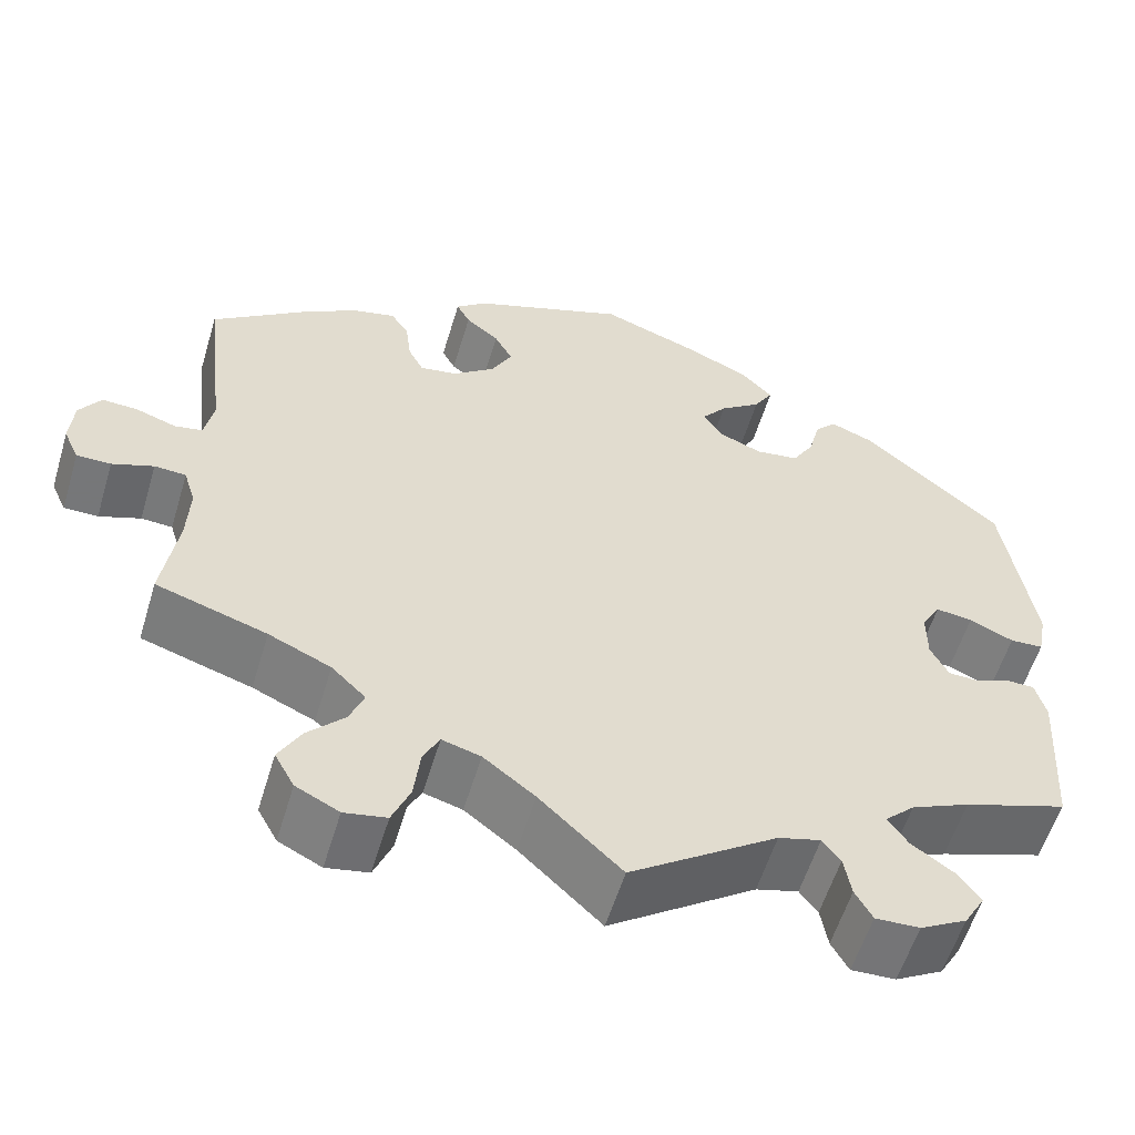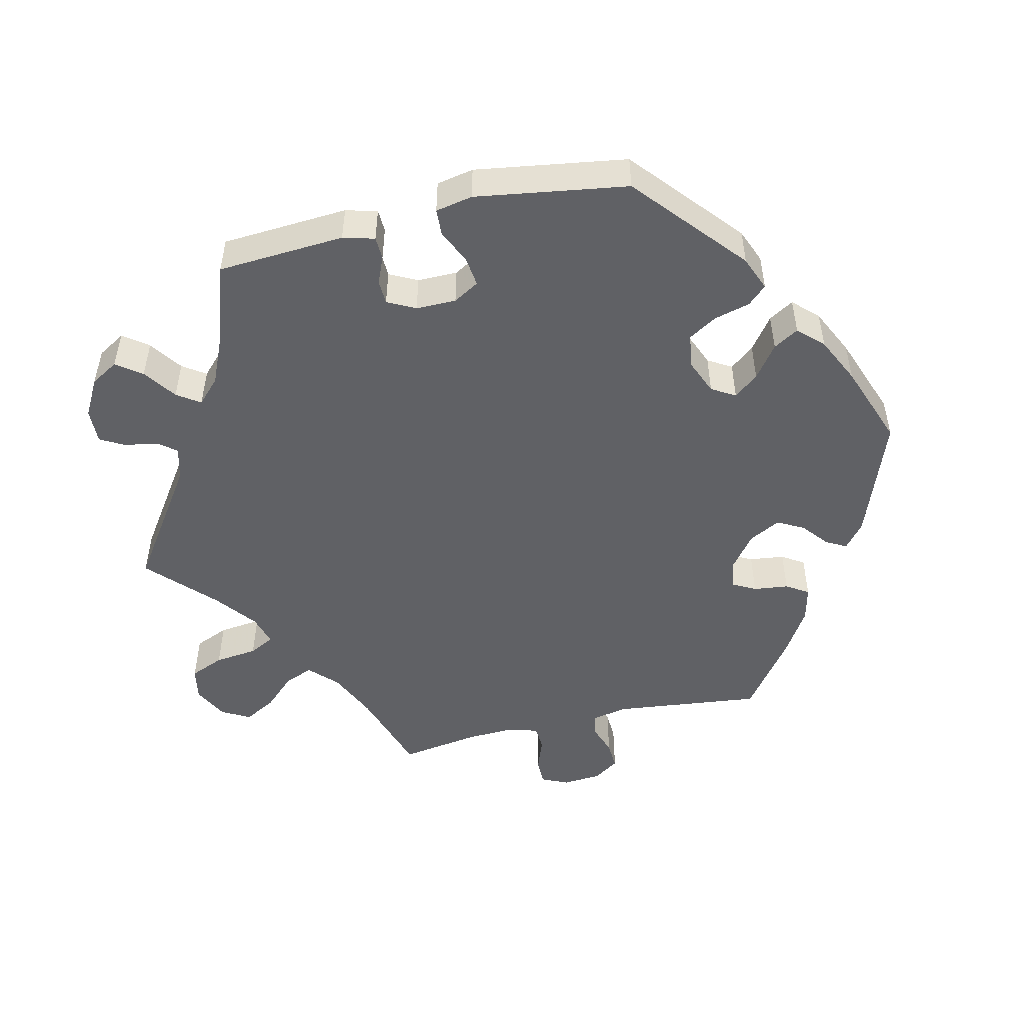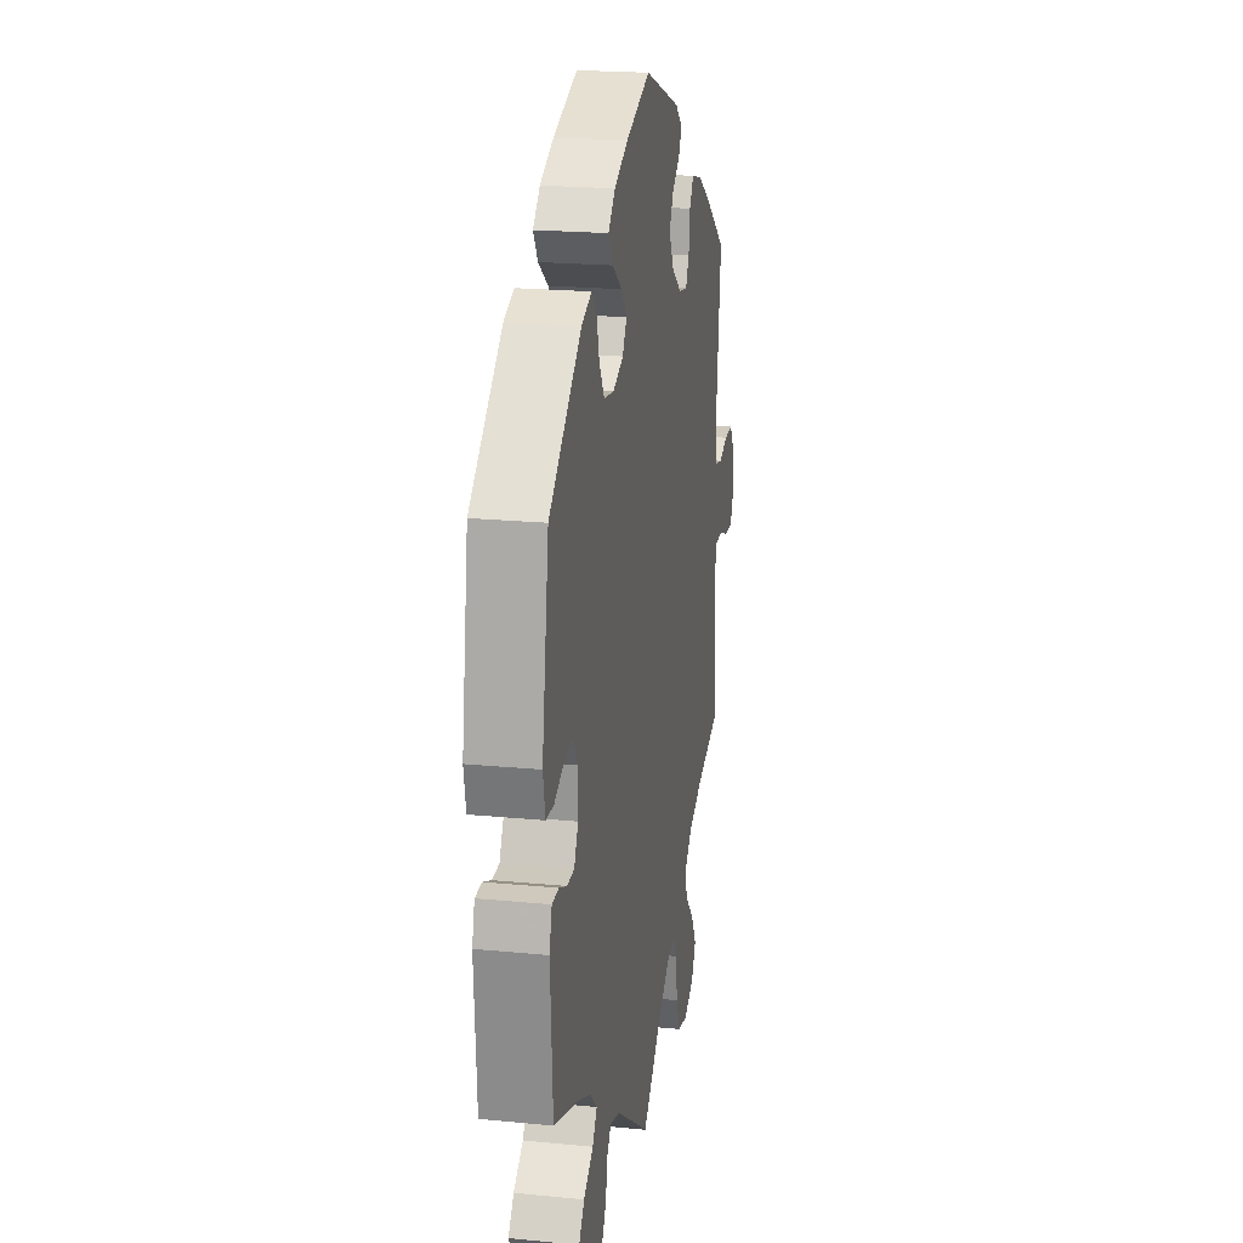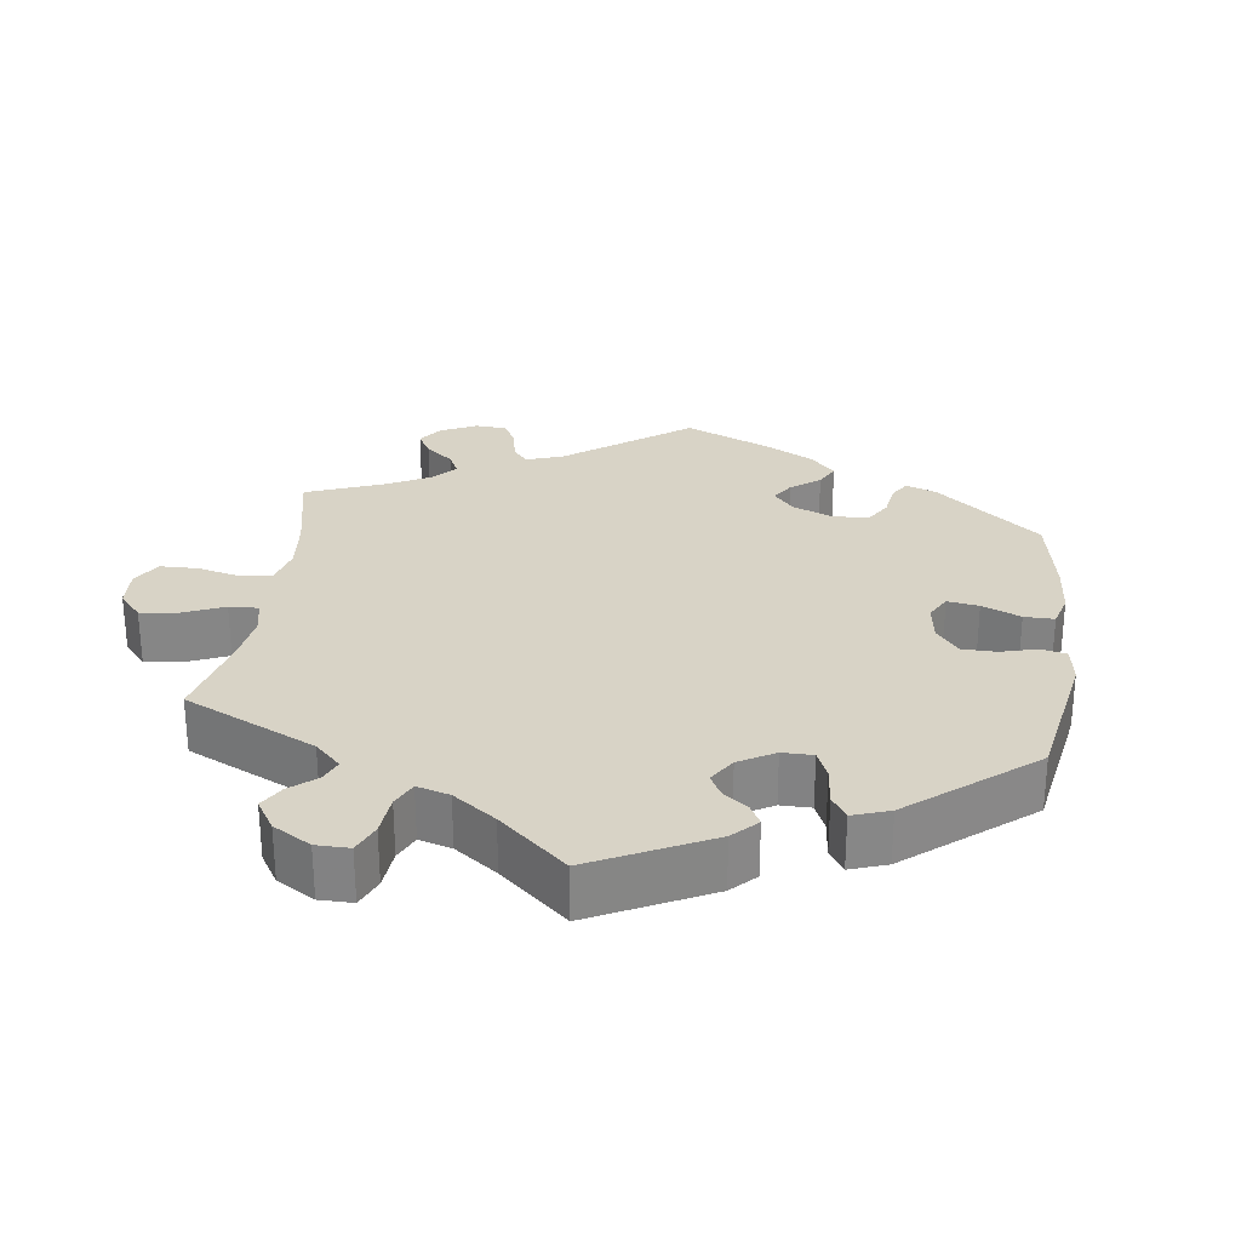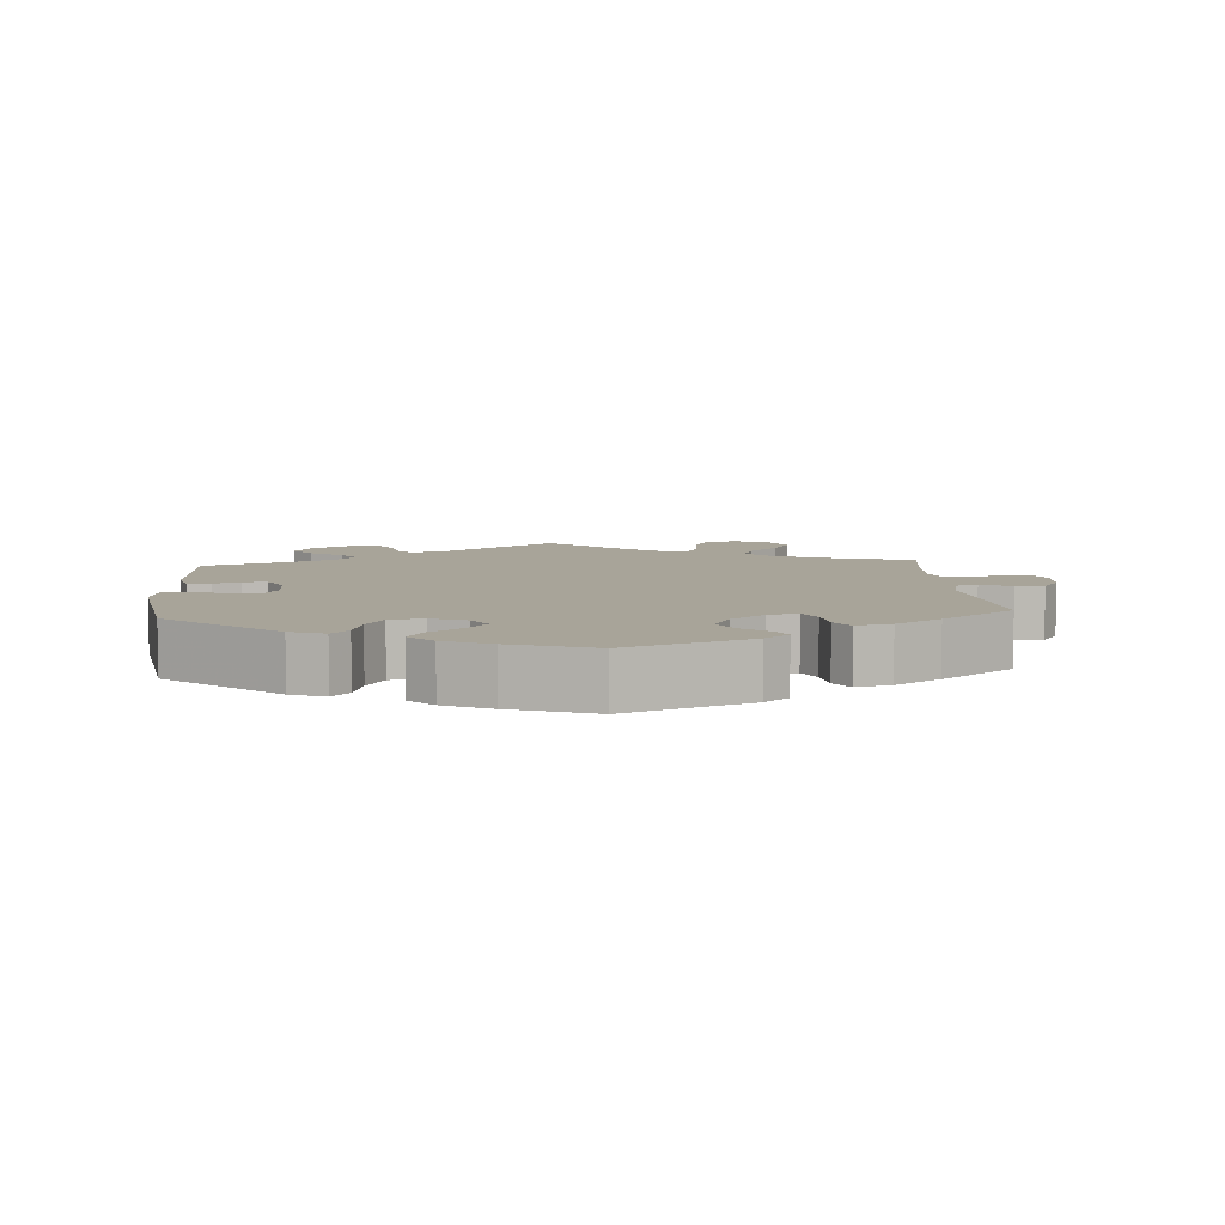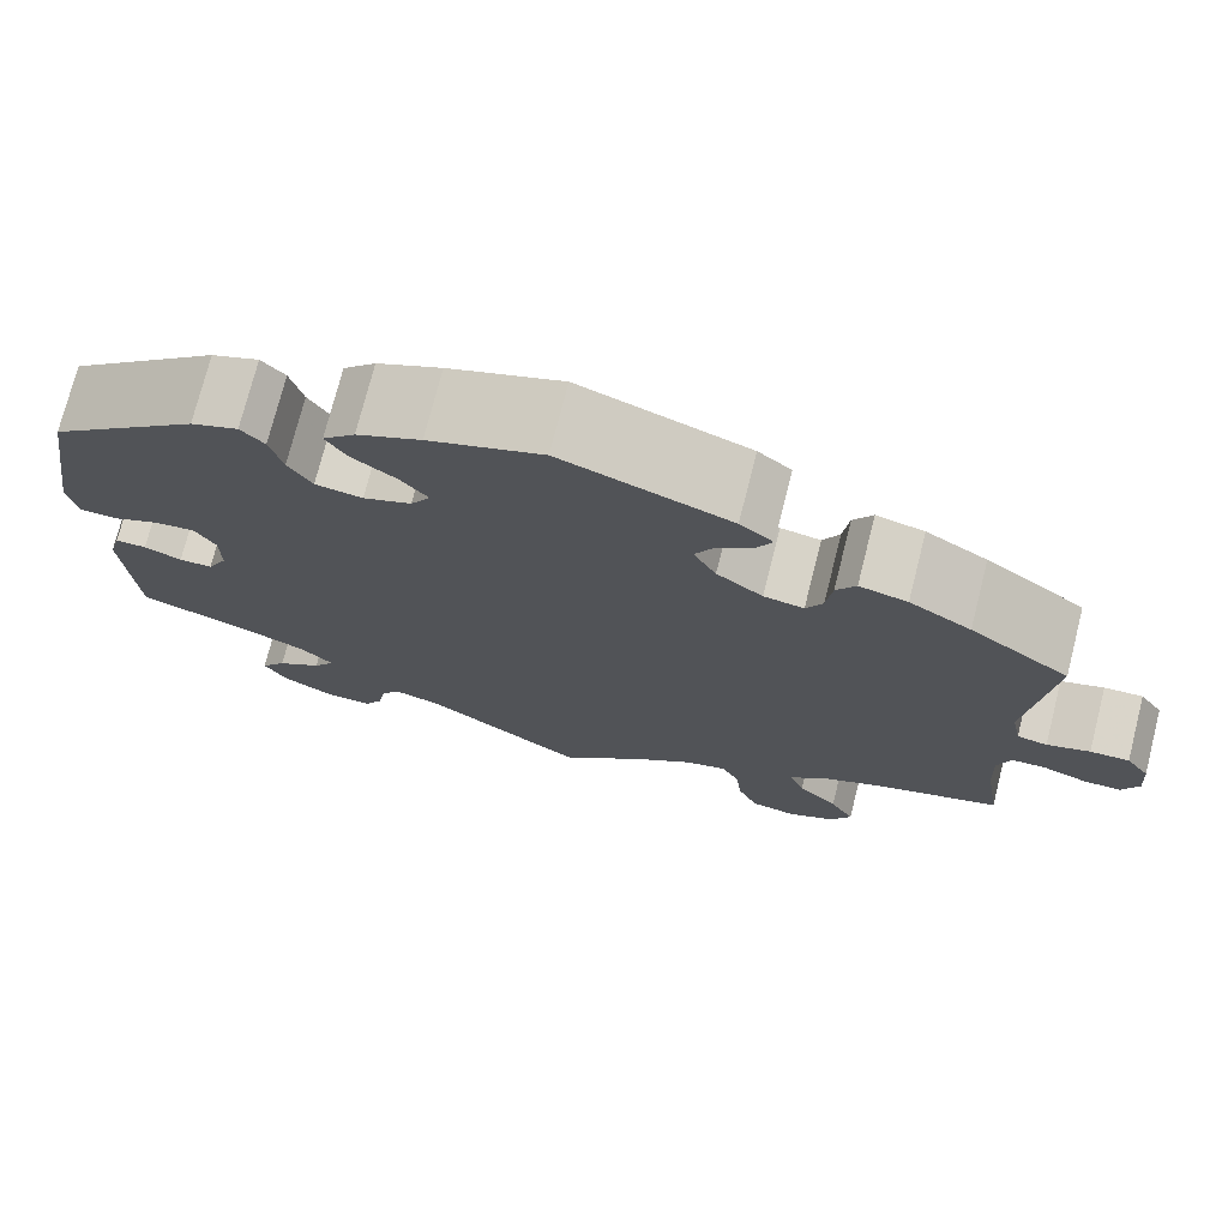
<metadata>
{"format":"obj","ext":"obj","renderer":"f3d","projection":"perspective","resolution":1024,"background":"white","views":[{"elev":-57.1,"azim":163.3,"up":"+Z"},{"elev":-49.7,"azim":-76.7,"up":"+Y"},{"elev":20.6,"azim":-79.9,"up":"+Z"},{"elev":27.9,"azim":-112.4,"up":"+Y"},{"elev":7.1,"azim":-4.5,"up":"+Y"},{"elev":74.2,"azim":14.2,"up":"+Z"}]}
</metadata>
<code>
v 0.171 0.07 0.514
v 0.205 0.07 0.486
v 0.19 0.07 0.458
v 0.153 0.07 0.428
v 0.133 0.07 0.391
v 0.156 0.07 0.347
v 0.203 0.07 0.311
v 0.244 0.07 0.304
v 0.261 0.07 0.336
v 0.267 0.07 0.385
v 0.287 0.07 0.416
v 0.336 0.07 0.404
v 0.399 0.07 0.365
v 0.501 0.07 0.29
v 0.477 0.07 0.083
v 0.487 0.07 0.032
v 0.518 0.07 0.026
v 0.562 0.07 0.041
v 0.602 0.07 0.043
v 0.626 0.07 0.007
v 0.63 0.07 -0.047
v 0.613 0.07 -0.084
v 0.575 0.07 -0.084
v 0.529 0.07 -0.067
v 0.494 0.07 -0.069
v 0.481 0.07 -0.111
v 0.484 0.07 -0.178
v 0.501 0.07 -0.289
v 0.378 0.07 -0.328
v 0.309 0.07 -0.359
v 0.271 0.07 -0.396
v 0.287 0.07 -0.436
v 0.328 0.07 -0.479
v 0.353 0.07 -0.524
v 0.331 0.07 -0.564
v 0.283 0.07 -0.588
v 0.236 0.07 -0.579
v 0.216 0.07 -0.531
v 0.209 0.07 -0.471
v 0.191 0.07 -0.436
v 0.148 0.07 -0.448
v 0.091 0.07 -0.492
v 0 0.07 -0.578
v -0.163 0.07 -0.465
v -0.21 0.07 -0.452
v -0.23 0.07 -0.478
v -0.238 0.07 -0.524
v -0.257 0.07 -0.558
v -0.306 0.07 -0.556
v -0.358 0.07 -0.527
v -0.381 0.07 -0.488
v -0.355 0.07 -0.453
v -0.309 0.07 -0.421
v -0.287 0.07 -0.389
v -0.32 0.07 -0.357
v -0.385 0.07 -0.328
v -0.5 0.07 -0.289
v -0.511 0.07 -0.111
v -0.499 0.07 -0.067
v -0.467 0.07 -0.066
v -0.429 0.07 -0.082
v -0.395 0.07 -0.081
v -0.375 0.07 -0.042
v -0.375 0.07 0.014
v -0.396 0.07 0.05
v -0.437 0.07 0.045
v -0.486 0.07 0.023
v -0.523 0.07 0.025
v -0.533 0.07 0.077
v -0.5 0.07 0.289
v -0.347 0.07 0.419
v -0.299 0.07 0.438
v -0.275 0.07 0.412
v -0.262 0.07 0.362
v -0.238 0.07 0.322
v -0.19 0.07 0.315
v -0.141 0.07 0.335
v -0.121 0.07 0.368
v -0.148 0.07 0.402
v -0.194 0.07 0.436
v -0.215 0.07 0.471
v -0.182 0.07 0.505
v -0.117 0.07 0.536
v -0.001 0.07 0.578
v 0.171 0 0.514
v 0.205 0 0.486
v 0.19 0 0.458
v 0.153 0 0.428
v 0.133 0 0.391
v 0.156 0 0.347
v 0.203 0 0.311
v 0.244 0 0.304
v 0.261 0 0.336
v 0.267 0 0.385
v 0.287 0 0.416
v 0.336 0 0.404
v 0.399 0 0.365
v 0.501 0 0.29
v 0.477 0 0.083
v 0.487 0 0.032
v 0.518 0 0.026
v 0.562 0 0.041
v 0.602 0 0.043
v 0.626 0 0.007
v 0.63 0 -0.047
v 0.613 0 -0.084
v 0.575 0 -0.084
v 0.529 0 -0.067
v 0.494 0 -0.069
v 0.481 0 -0.111
v 0.484 0 -0.178
v 0.501 0 -0.289
v 0.378 0 -0.328
v 0.309 0 -0.359
v 0.271 0 -0.396
v 0.287 0 -0.436
v 0.328 0 -0.479
v 0.353 0 -0.524
v 0.331 0 -0.564
v 0.283 0 -0.588
v 0.236 0 -0.579
v 0.216 0 -0.531
v 0.209 0 -0.471
v 0.191 0 -0.436
v 0.148 0 -0.448
v 0.091 0 -0.492
v 0 0 -0.578
v -0.163 0 -0.465
v -0.21 0 -0.452
v -0.23 0 -0.478
v -0.238 0 -0.524
v -0.257 0 -0.558
v -0.306 0 -0.556
v -0.358 0 -0.527
v -0.381 0 -0.488
v -0.355 0 -0.453
v -0.309 0 -0.421
v -0.287 0 -0.389
v -0.32 0 -0.357
v -0.385 0 -0.328
v -0.5 0 -0.289
v -0.511 0 -0.111
v -0.499 0 -0.067
v -0.467 0 -0.066
v -0.429 0 -0.082
v -0.395 0 -0.081
v -0.375 0 -0.042
v -0.375 0 0.014
v -0.396 0 0.05
v -0.437 0 0.045
v -0.486 0 0.023
v -0.523 0 0.025
v -0.533 0 0.077
v -0.5 0 0.289
v -0.347 0 0.419
v -0.299 0 0.438
v -0.275 0 0.412
v -0.262 0 0.362
v -0.238 0 0.322
v -0.19 0 0.315
v -0.141 0 0.335
v -0.121 0 0.368
v -0.148 0 0.402
v -0.194 0 0.436
v -0.215 0 0.471
v -0.182 0 0.505
v -0.117 0 0.536
v -0.001 0 0.578
f 79 80 81 82
f 78 79 82 83
f 71 72 73 74
f 71 74 75
f 70 71 75
f 69 70 75 76
f 66 67 68 69
f 65 66 69 76
f 58 59 60 61
f 56 57 58 61
f 55 56 61 62
f 54 55 62 63
f 50 51 52 53
f 50 53 54
f 49 50 54
f 46 47 48 49
f 45 46 49 54
f 44 45 54 63
f 42 43 44 63
f 36 37 38 39
f 36 39 40
f 35 36 40
f 32 33 34 35
f 31 32 35 40
f 30 31 40 41
f 27 28 29
f 26 27 29 30
f 25 26 30 41
f 21 22 23 24
f 21 24 25
f 20 21 25
f 17 18 19 20
f 17 20 25
f 16 17 25 41
f 12 13 14 15
f 9 10 11 12
f 8 9 12 15
f 7 8 15 16
f 1 2 3 4
f 1 4 5
f 78 83 84 1
f 64 65 76 77
f 42 63 64 77
f 6 7 16 41
f 5 6 41 42
f 77 78 1 5
f 5 42 77
f 166 165 164 163
f 167 166 163 162
f 158 157 156 155
f 159 158 155
f 159 155 154
f 160 159 154 153
f 153 152 151 150
f 160 153 150 149
f 145 144 143 142
f 145 142 141 140
f 146 145 140 139
f 147 146 139 138
f 137 136 135 134
f 138 137 134
f 138 134 133
f 133 132 131 130
f 138 133 130 129
f 147 138 129 128
f 147 128 127 126
f 123 122 121 120
f 124 123 120
f 124 120 119
f 119 118 117 116
f 124 119 116 115
f 125 124 115 114
f 113 112 111
f 114 113 111 110
f 125 114 110 109
f 108 107 106 105
f 109 108 105
f 109 105 104
f 104 103 102 101
f 109 104 101
f 125 109 101 100
f 99 98 97 96
f 96 95 94 93
f 99 96 93 92
f 100 99 92 91
f 88 87 86 85
f 89 88 85
f 85 168 167 162
f 161 160 149 148
f 161 148 147 126
f 125 100 91 90
f 126 125 90 89
f 89 85 162 161
f 161 126 89
f 1 85 86 2
f 2 86 87 3
f 3 87 88 4
f 4 88 89 5
f 5 89 90 6
f 6 90 91 7
f 7 91 92 8
f 8 92 93 9
f 9 93 94 10
f 10 94 95 11
f 11 95 96 12
f 12 96 97 13
f 13 97 98 14
f 14 98 99 15
f 15 99 100 16
f 16 100 101 17
f 17 101 102 18
f 18 102 103 19
f 19 103 104 20
f 20 104 105 21
f 21 105 106 22
f 22 106 107 23
f 23 107 108 24
f 24 108 109 25
f 25 109 110 26
f 26 110 111 27
f 27 111 112 28
f 28 112 113 29
f 29 113 114 30
f 30 114 115 31
f 31 115 116 32
f 32 116 117 33
f 33 117 118 34
f 34 118 119 35
f 35 119 120 36
f 36 120 121 37
f 37 121 122 38
f 38 122 123 39
f 39 123 124 40
f 40 124 125 41
f 41 125 126 42
f 42 126 127 43
f 43 127 128 44
f 44 128 129 45
f 45 129 130 46
f 46 130 131 47
f 47 131 132 48
f 48 132 133 49
f 49 133 134 50
f 50 134 135 51
f 51 135 136 52
f 52 136 137 53
f 53 137 138 54
f 54 138 139 55
f 55 139 140 56
f 56 140 141 57
f 57 141 142 58
f 58 142 143 59
f 59 143 144 60
f 60 144 145 61
f 61 145 146 62
f 62 146 147 63
f 63 147 148 64
f 64 148 149 65
f 65 149 150 66
f 66 150 151 67
f 67 151 152 68
f 68 152 153 69
f 69 153 154 70
f 70 154 155 71
f 71 155 156 72
f 72 156 157 73
f 73 157 158 74
f 74 158 159 75
f 75 159 160 76
f 76 160 161 77
f 77 161 162 78
f 78 162 163 79
f 79 163 164 80
f 80 164 165 81
f 81 165 166 82
f 82 166 167 83
f 83 167 168 84
f 84 168 85 1

</code>
